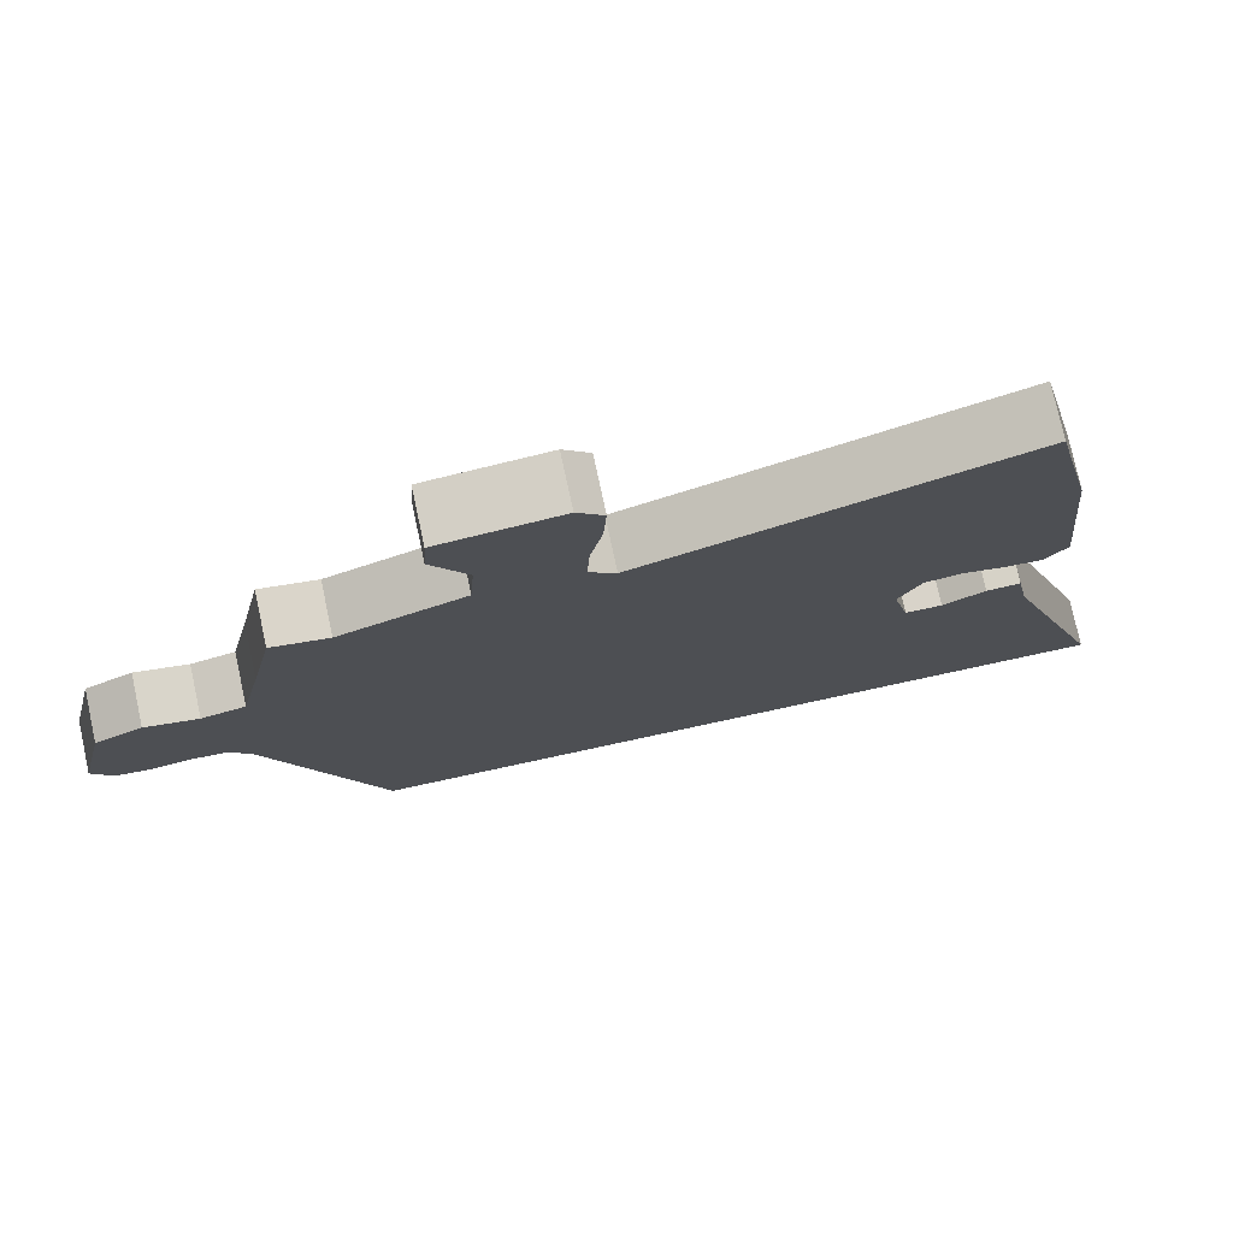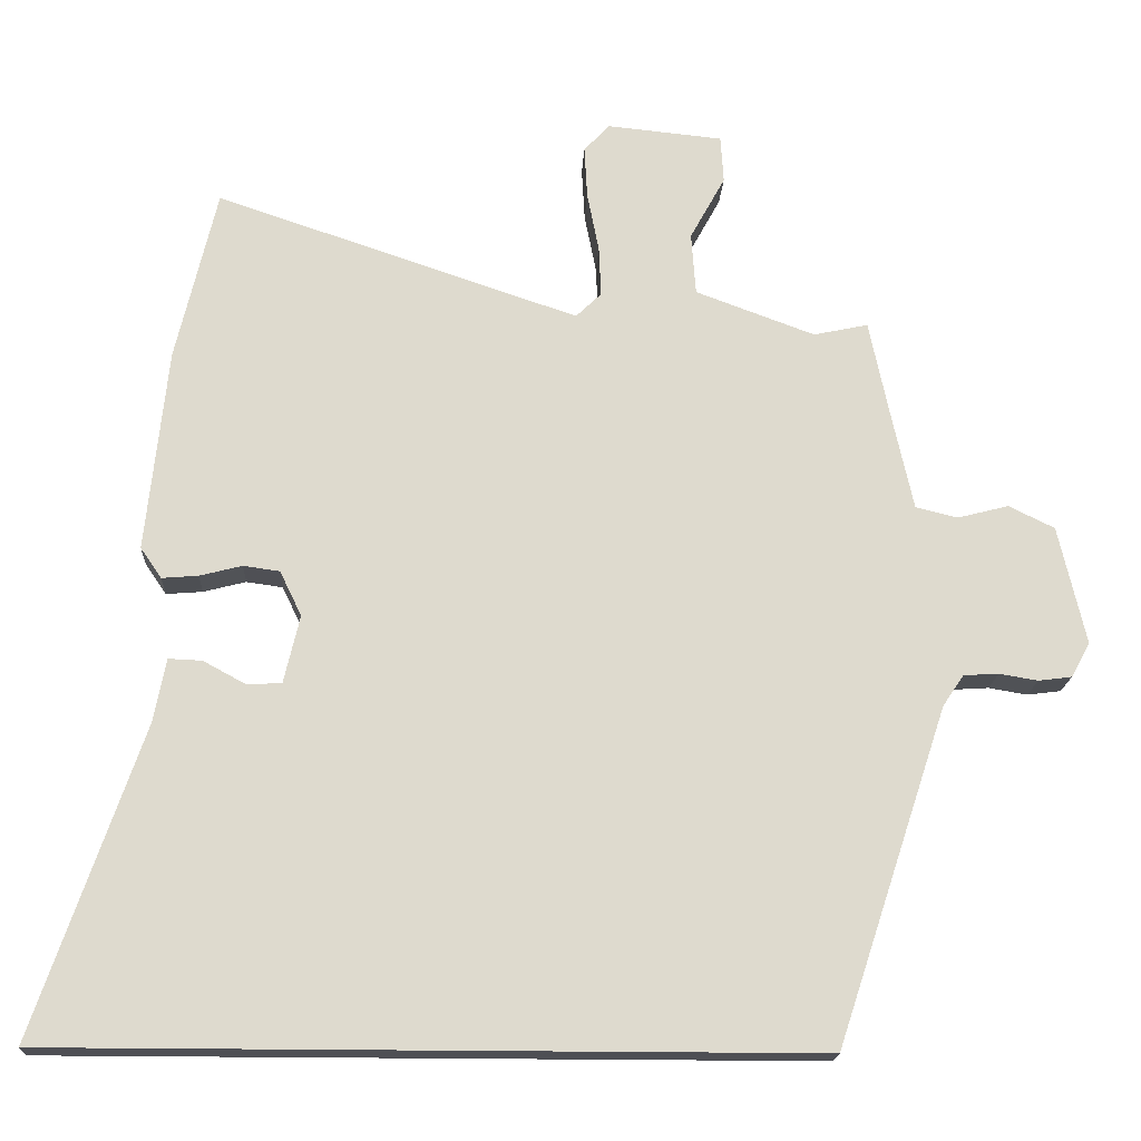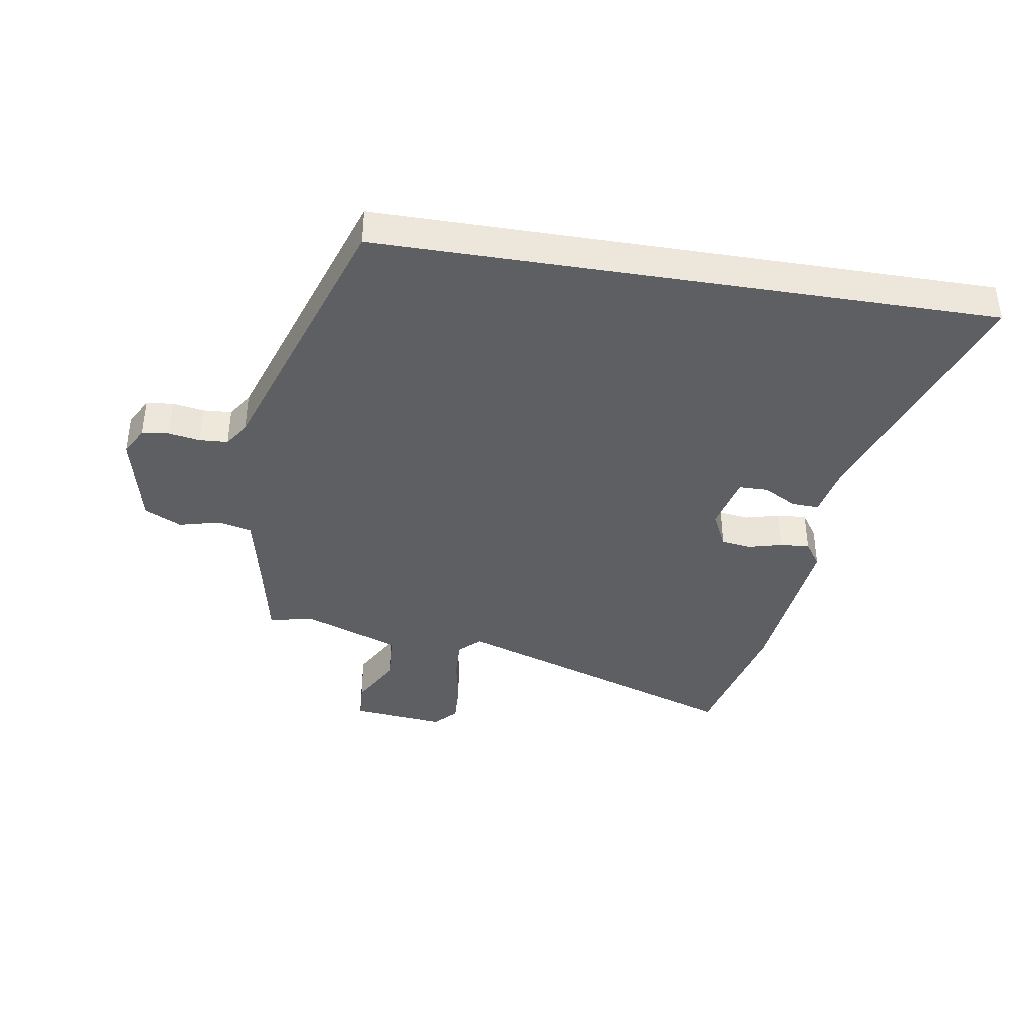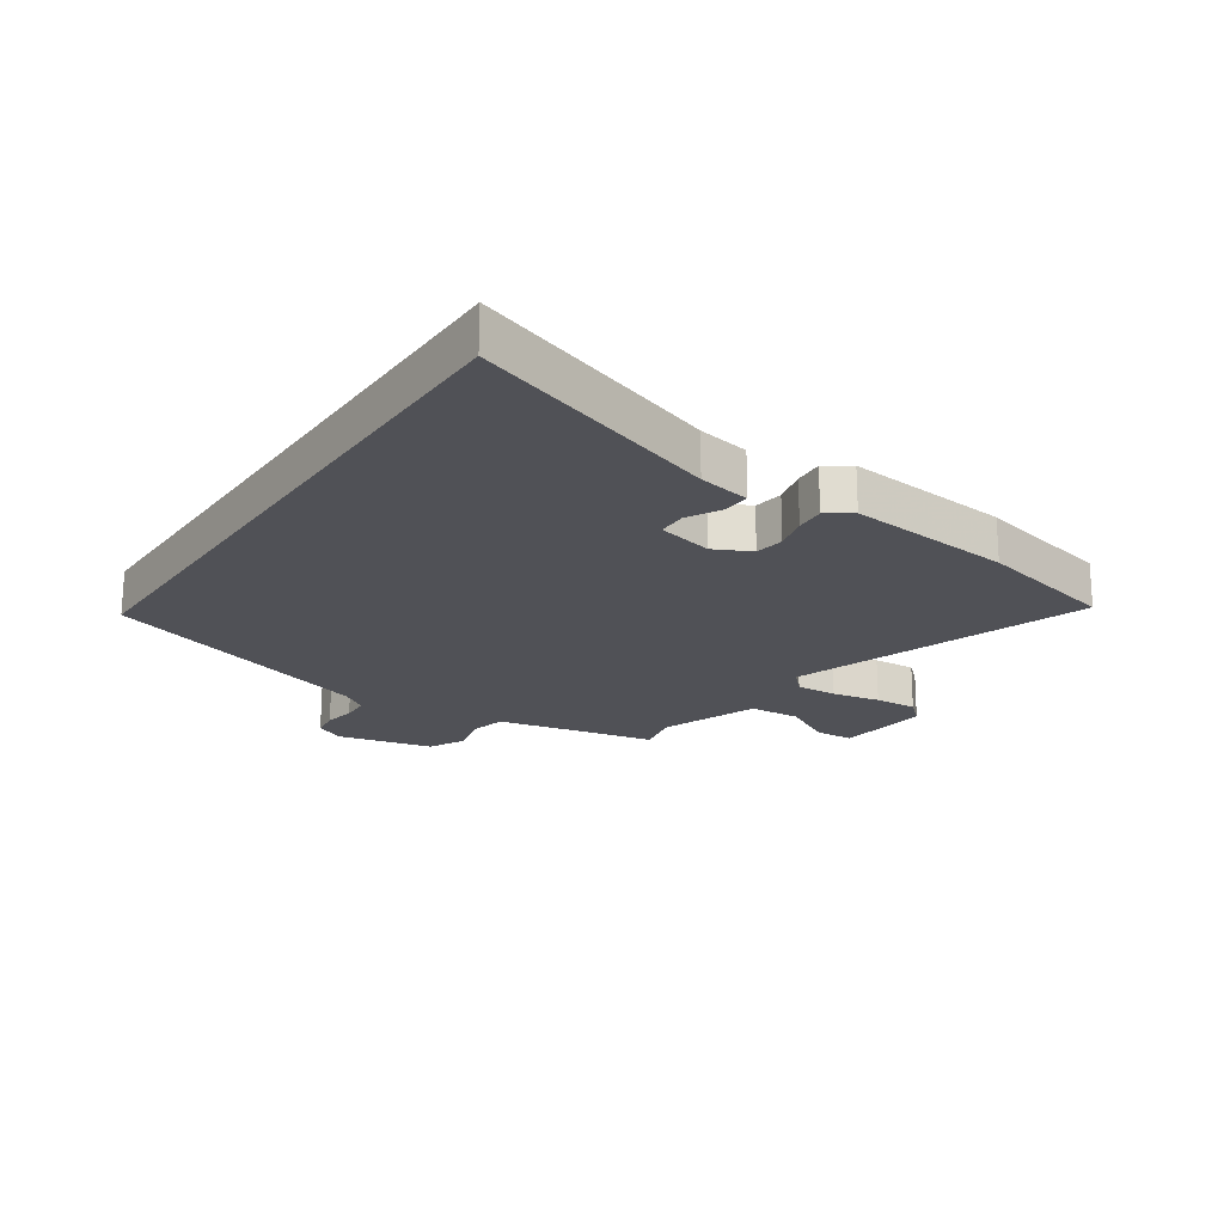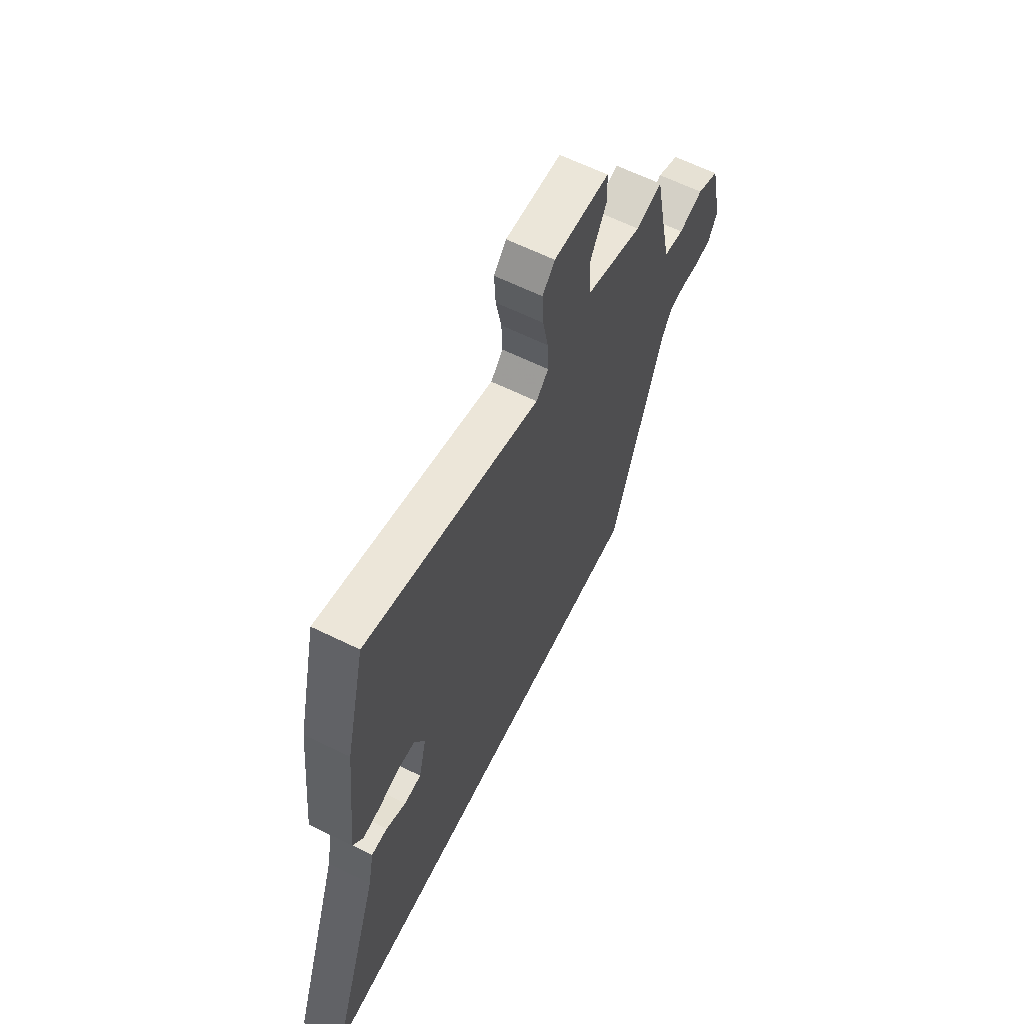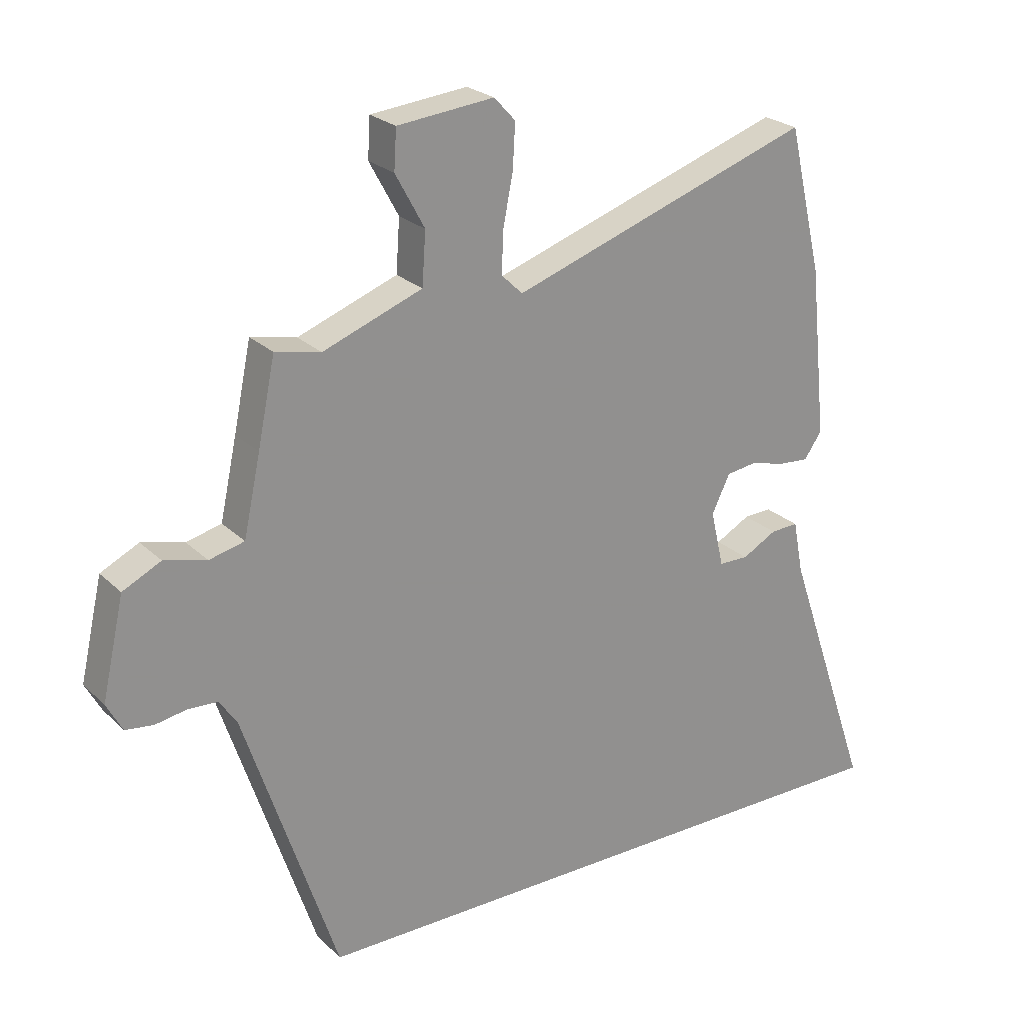
<metadata>
{"format":"obj","ext":"obj","renderer":"f3d","projection":"perspective","resolution":1024,"background":"white","views":[{"elev":76.6,"azim":167.8,"up":"+Z"},{"elev":-18.3,"azim":-2.8,"up":"+Z"},{"elev":-39.6,"azim":170.8,"up":"+Y"},{"elev":-20.5,"azim":-123.9,"up":"+Y"},{"elev":63.3,"azim":-63.6,"up":"+Z"},{"elev":24.4,"azim":146.3,"up":"+Z"}]}
</metadata>
<code>
v 0.45 0.07 0.512
v 0.479 0.07 0.372
v 0.507 0.07 0.243
v 0.565 0.07 0.229
v 0.635 0.07 0.247
v 0.698 0.07 0.216
v 0.735 0.07 0.053
v 0.709 0.07 0.005
v 0.663 0.07 -0.001
v 0.61 0.07 0.008
v 0.562 0.07 0.005
v 0.533 0.07 -0.038
v 0.38 0.07 -0.5
v -0.661 0.07 -0.5
v -0.515 0.07 -0.075
v -0.498 0.07 0.013
v -0.452 0.07 0.011
v -0.395 0.07 -0.02
v -0.346 0.07 -0.019
v -0.324 0.07 0.075
v -0.354 0.07 0.137
v -0.404 0.07 0.144
v -0.462 0.07 0.129
v -0.512 0.07 0.125
v -0.541 0.07 0.167
v -0.512 0.07 0.448
v -0.456 0.07 0.686
v 0.043 0.07 0.517
v 0.078 0.07 0.551
v 0.075 0.07 0.62
v 0.059 0.07 0.702
v 0.055 0.07 0.774
v 0.09 0.07 0.812
v 0.249 0.07 0.796
v 0.253 0.07 0.731
v 0.205 0.07 0.643
v 0.211 0.07 0.557
v 0.375 0.07 0.496
v 0.45 0 0.512
v 0.479 0 0.372
v 0.507 0 0.243
v 0.565 0 0.229
v 0.635 0 0.247
v 0.698 0 0.216
v 0.735 0 0.053
v 0.709 0 0.005
v 0.663 0 -0.001
v 0.61 0 0.008
v 0.562 0 0.005
v 0.533 0 -0.038
v 0.38 0 -0.5
v -0.661 0 -0.5
v -0.515 0 -0.075
v -0.498 0 0.013
v -0.452 0 0.011
v -0.395 0 -0.02
v -0.346 0 -0.019
v -0.324 0 0.075
v -0.354 0 0.137
v -0.404 0 0.144
v -0.462 0 0.129
v -0.512 0 0.125
v -0.541 0 0.167
v -0.512 0 0.448
v -0.456 0 0.686
v 0.043 0 0.517
v 0.078 0 0.551
v 0.075 0 0.62
v 0.059 0 0.702
v 0.055 0 0.774
v 0.09 0 0.812
v 0.249 0 0.796
v 0.253 0 0.731
v 0.205 0 0.643
v 0.211 0 0.557
v 0.375 0 0.496
f 33 34 35 36
f 33 36 37
f 30 31 32 33
f 29 30 33 37
f 28 29 37 38
f 26 27 28
f 25 26 28 38
f 22 23 24 25
f 21 22 25 38
f 15 16 17 18
f 15 18 19
f 12 13 14 15
f 11 12 15 19
f 10 11 19 20
f 8 9 10
f 4 5 6 7
f 3 4 7 8
f 21 38 1 2
f 20 21 2 3
f 3 8 10 20
f 74 73 72 71
f 75 74 71
f 71 70 69 68
f 75 71 68 67
f 76 75 67 66
f 66 65 64
f 76 66 64 63
f 63 62 61 60
f 76 63 60 59
f 56 55 54 53
f 57 56 53
f 53 52 51 50
f 57 53 50 49
f 58 57 49 48
f 48 47 46
f 45 44 43 42
f 46 45 42 41
f 40 39 76 59
f 41 40 59 58
f 58 48 46 41
f 1 39 40 2
f 2 40 41 3
f 3 41 42 4
f 4 42 43 5
f 5 43 44 6
f 6 44 45 7
f 7 45 46 8
f 8 46 47 9
f 9 47 48 10
f 10 48 49 11
f 11 49 50 12
f 12 50 51 13
f 13 51 52 14
f 14 52 53 15
f 15 53 54 16
f 16 54 55 17
f 17 55 56 18
f 18 56 57 19
f 19 57 58 20
f 20 58 59 21
f 21 59 60 22
f 22 60 61 23
f 23 61 62 24
f 24 62 63 25
f 25 63 64 26
f 26 64 65 27
f 27 65 66 28
f 28 66 67 29
f 29 67 68 30
f 30 68 69 31
f 31 69 70 32
f 32 70 71 33
f 33 71 72 34
f 34 72 73 35
f 35 73 74 36
f 36 74 75 37
f 37 75 76 38
f 38 76 39 1

</code>
